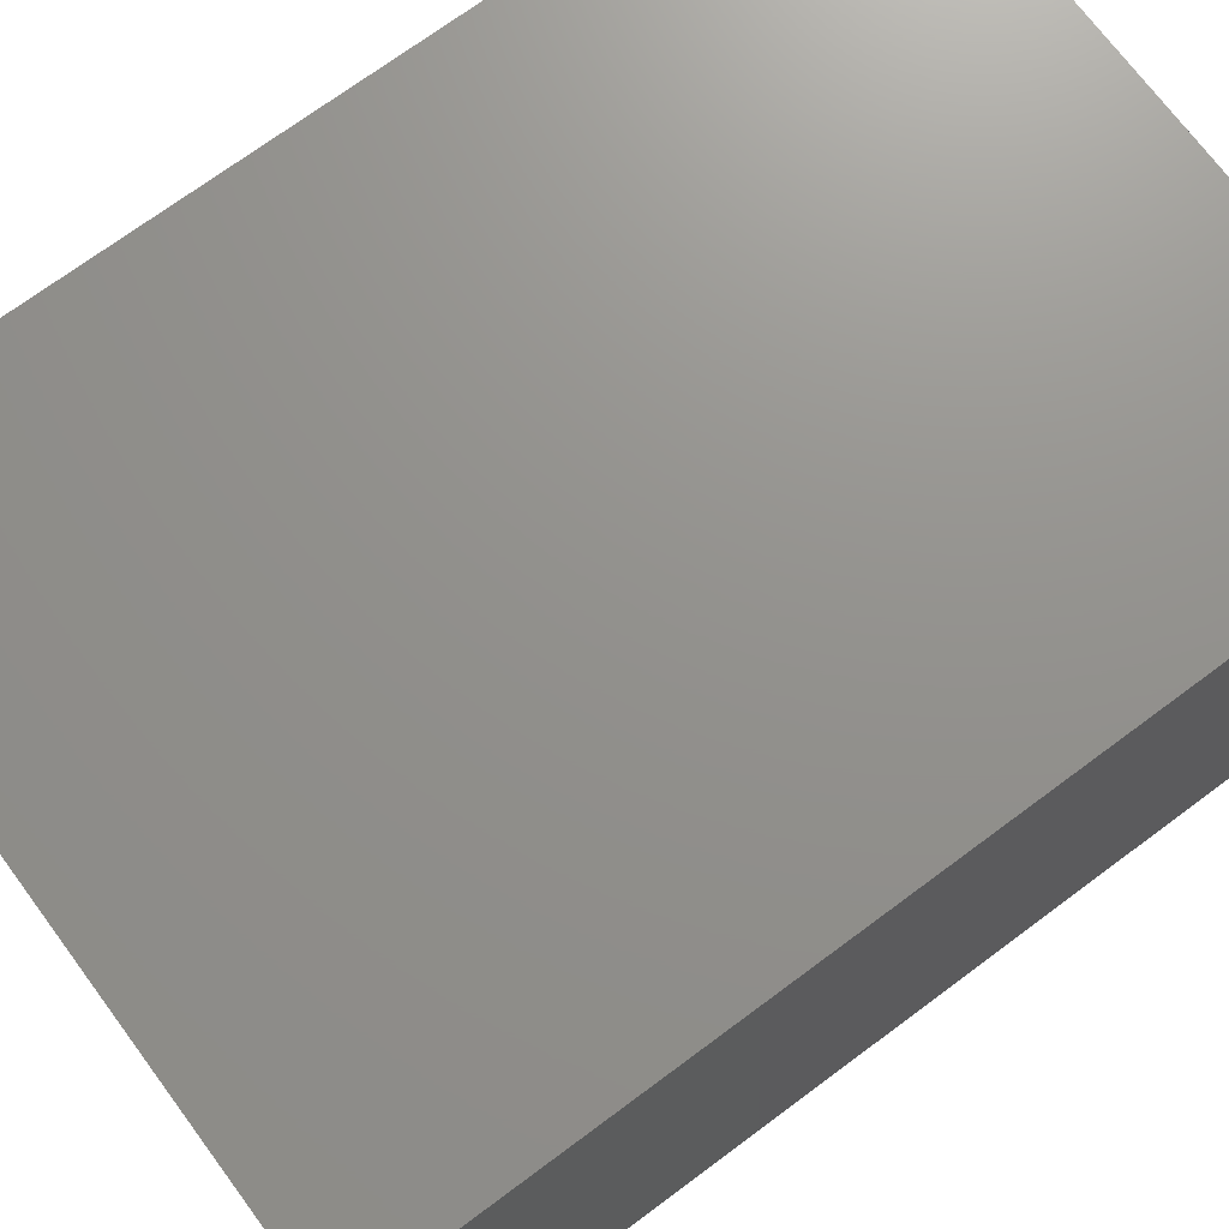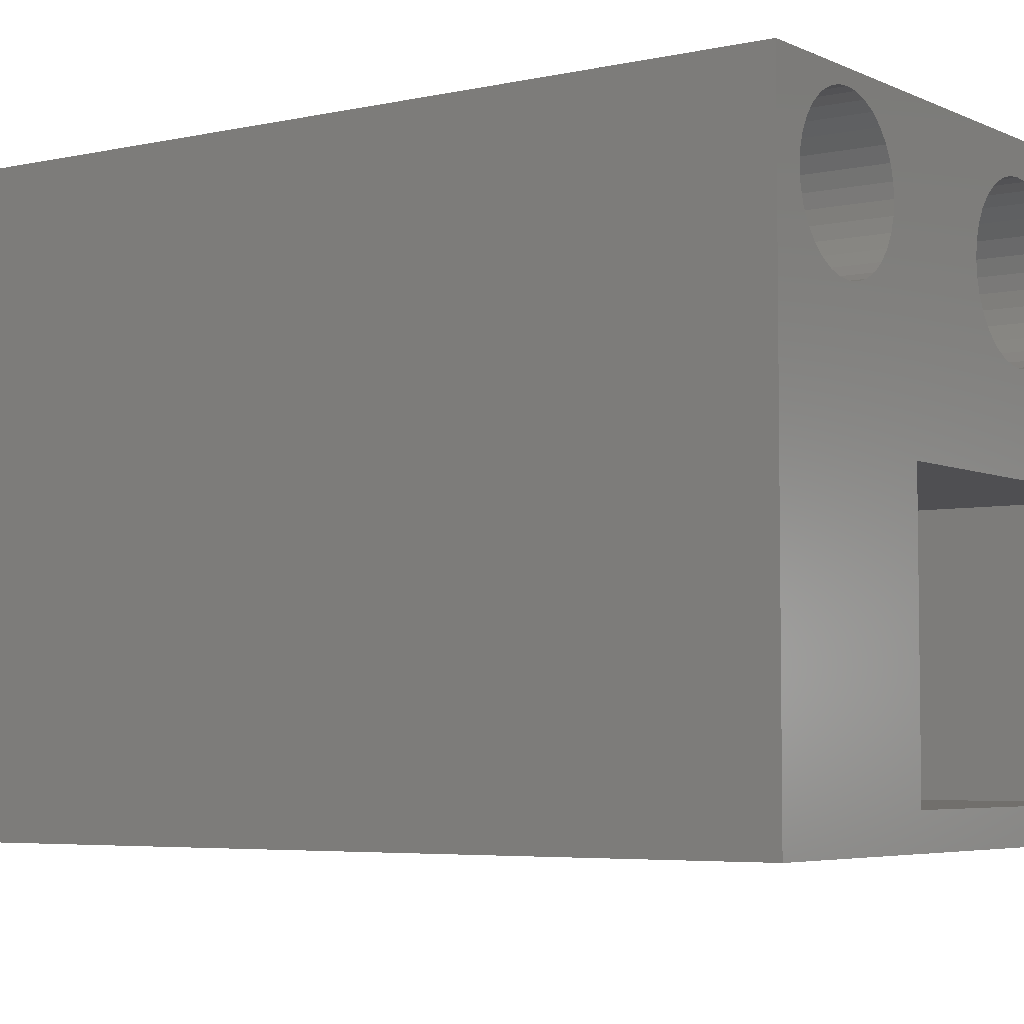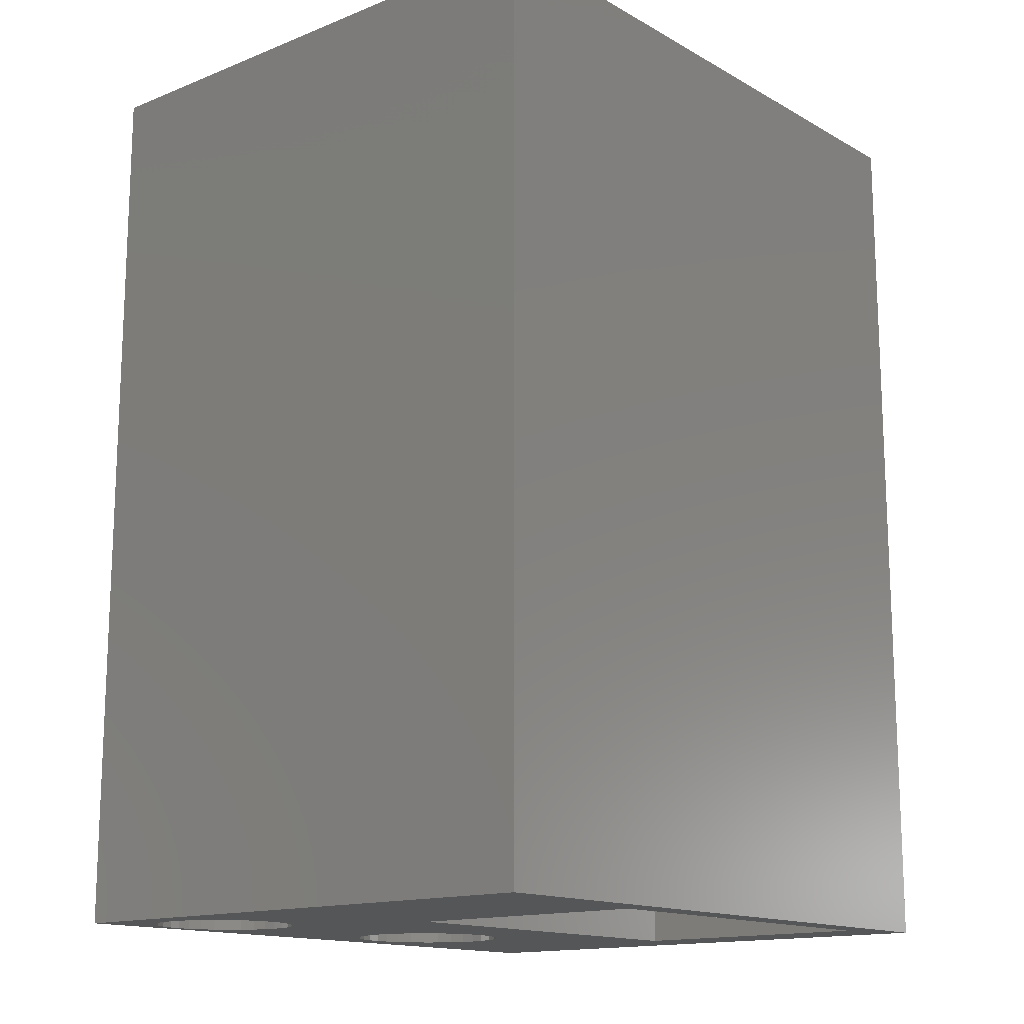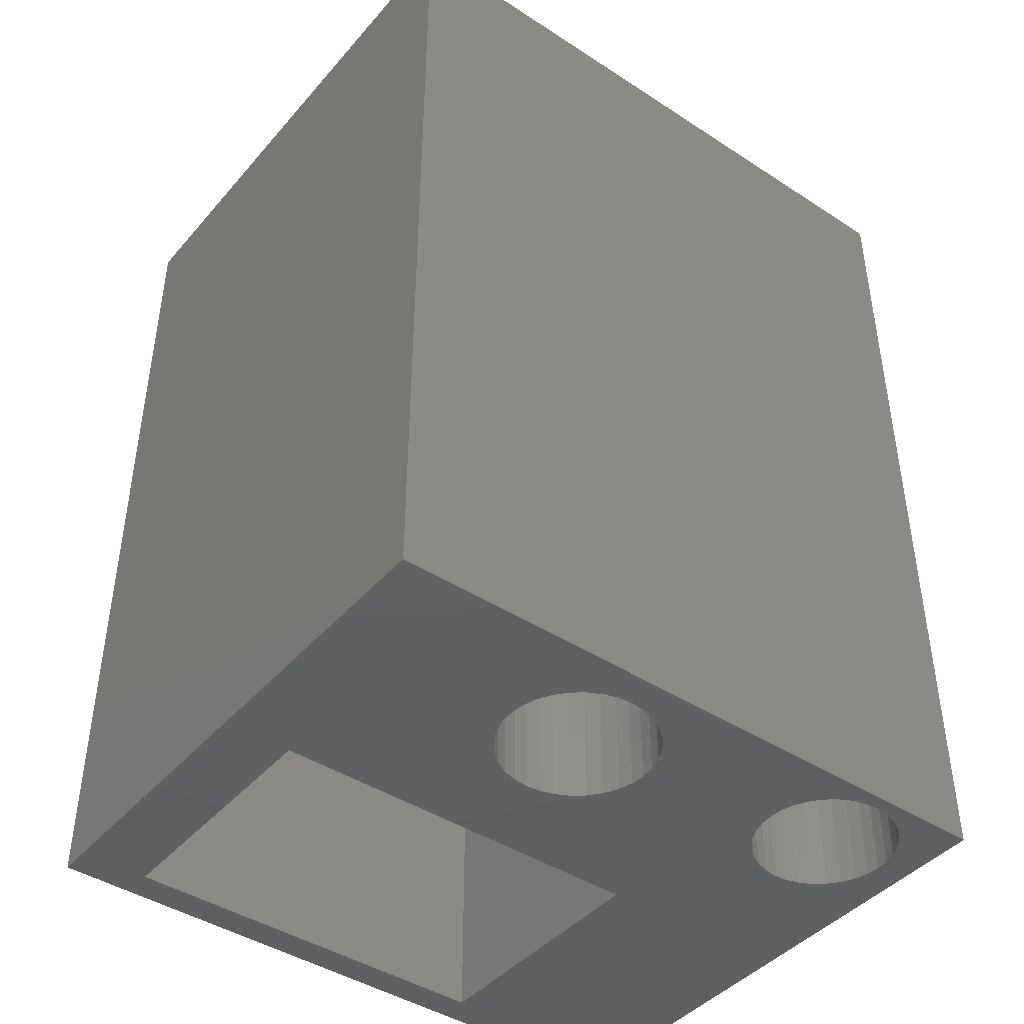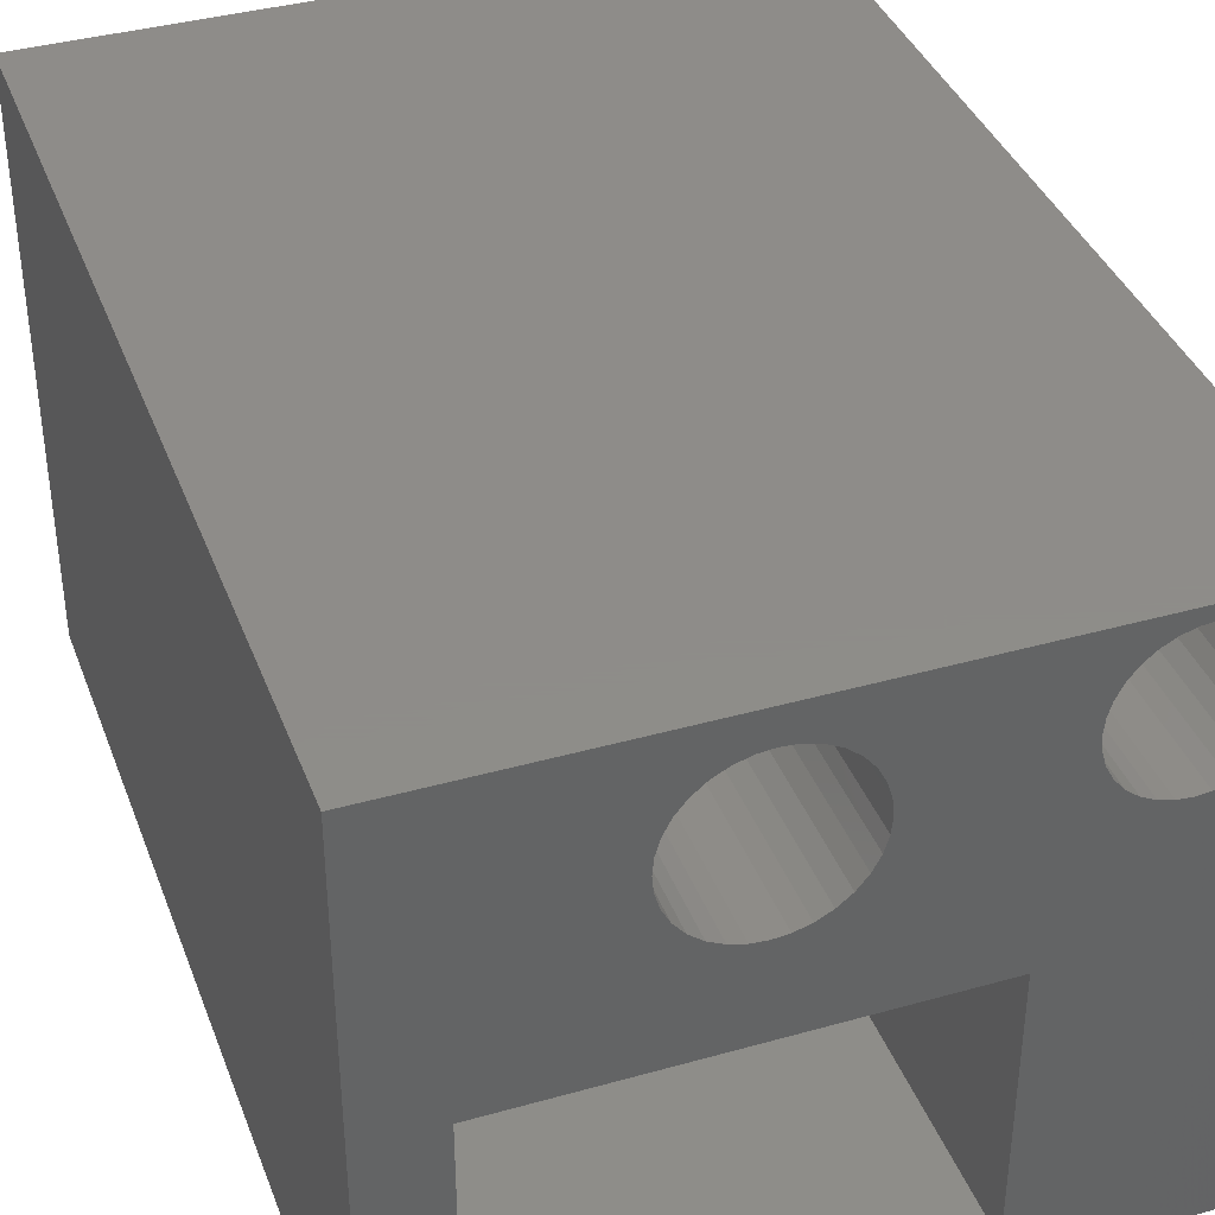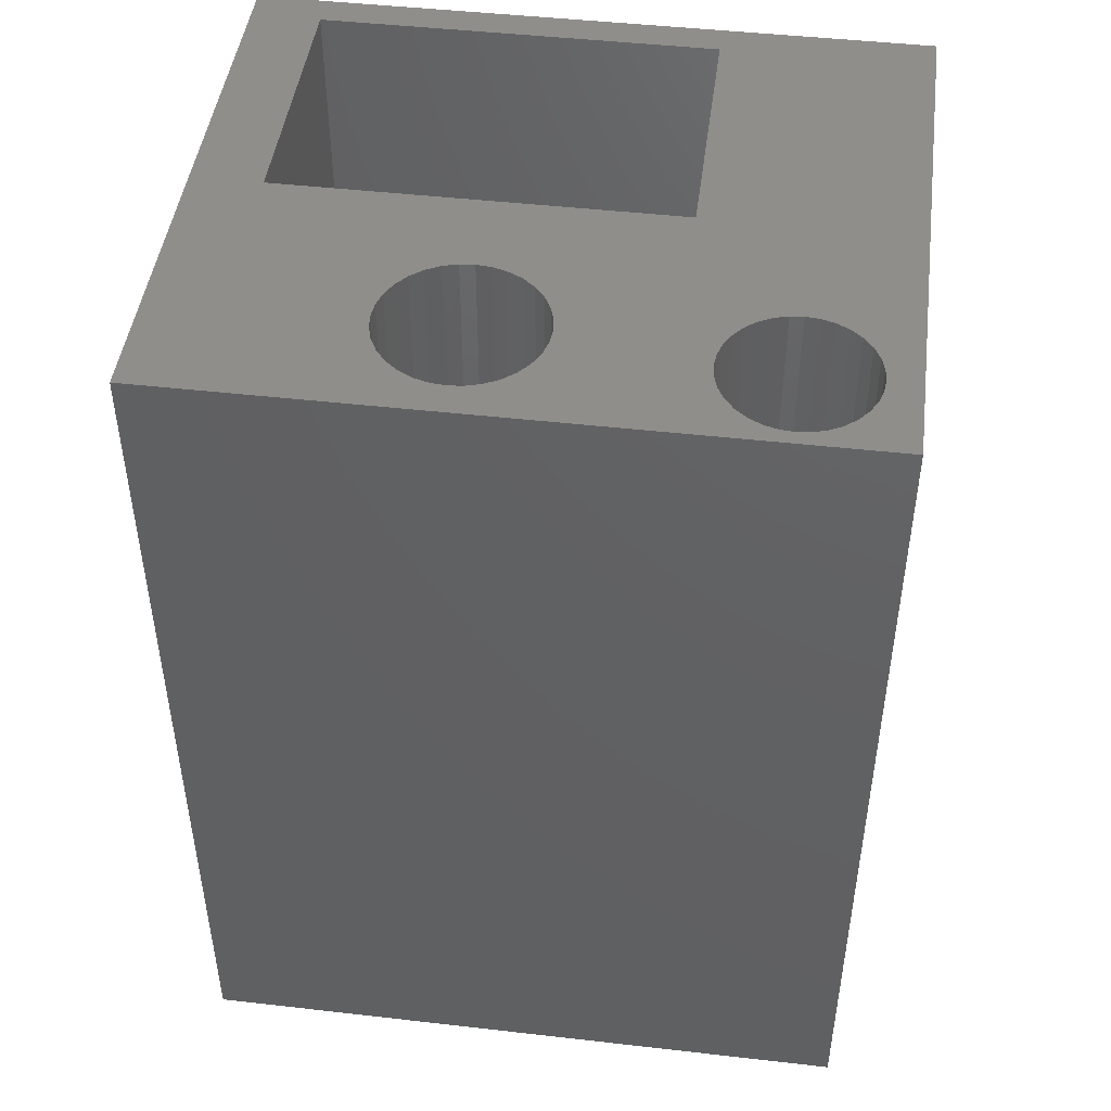
<metadata>
{"format":"stl","ext":"stl","renderer":"f3d","projection":"perspective","resolution":1024,"background":"white","views":[{"elev":71.9,"azim":53.4,"up":"+Y"},{"elev":-4.9,"azim":-54.8,"up":"+Y"},{"elev":-14.8,"azim":-49.7,"up":"+Z"},{"elev":-43.4,"azim":142.5,"up":"+Z"},{"elev":38.3,"azim":160.4,"up":"+Y"},{"elev":46.5,"azim":-172.6,"up":"+Z"}]}
</metadata>
<code>
# stl→obj: 145 verts, 296 faces
v -9 10.59 0
v -10.13 10.69 0
v -9 10.59 80
v -11.29 11.02 80
v -12.4 11.6 0
v -12.4 11.6 80
v -11.29 11.02 0
v -14.78 14.51 0
v -14.2 13.4 80
v -14.2 13.4 0
v -14.78 14.51 80
v -10.13 10.69 80
v -15.11 15.67 0
v -15.11 15.67 80
v -13.39 12.41 80
v -15.21 16.8 0
v -15.21 16.8 80
v -13.39 21.19 0
v -14.2 20.2 80
v -14.2 20.2 0
v -13.39 21.19 80
v -12.4 22 0
v -12.4 22 80
v -14.78 19.09 80
v -14.78 19.09 0
v -7.869 10.69 0
v -6.713 11.02 80
v -6.713 11.02 0
v -5.6 11.6 0
v -4.607 12.41 80
v -4.607 12.41 0
v -5.6 11.6 80
v -3.223 14.51 80
v -3.8 13.4 0
v -3.8 13.4 80
v -3.223 14.51 0
v -2.891 15.67 80
v -2.891 15.67 0
v -11.29 22.58 0
v -7.869 10.69 80
v -2.787 16.8 80
v -2.787 16.8 0
v -13.39 12.41 0
v -18 24.2 0
v 40 24.2 80
v 40 24.2 0
v -7.869 22.91 0
v -6.713 22.58 0
v -7.869 22.91 80
v -2.891 17.93 0
v -3.223 19.09 80
v -3.223 19.09 0
v -2.891 17.93 80
v -9 23.01 80
v -9 23.01 0
v 40 -25.4 80
v 40 -25.4 0
v -6.713 22.58 80
v -18 24.2 80
v -18 -25.4 0
v -18 -25.4 80
v -10.13 22.91 0
v -10.13 22.91 80
v -11.29 22.58 80
v -15.11 17.93 80
v -15.11 17.93 0
v -4.607 21.19 0
v -5.6 22 80
v -5.6 22 0
v -4.607 21.19 80
v -3.8 20.2 0
v -3.8 20.2 80
v 9.311 13.36 80
v 9.675 12.1 80
v 9.311 13.36 0
v 10.31 10.88 0
v 11.19 9.79 80
v 11.19 9.79 0
v 10.31 10.88 80
v 13.5 8.275 80
v 12.28 8.906 0
v 12.28 8.906 80
v 13.5 8.275 0
v 9.675 12.1 0
v 14.76 7.911 80
v 14.76 7.911 0
v 16 7.797 80
v 16 7.797 0
v 9.197 14.6 0
v 9.197 14.6 80
v 11.19 19.41 0
v 10.31 18.32 80
v 10.31 18.32 0
v 11.19 19.41 80
v 12.28 20.29 0
v 12.28 20.29 80
v 22.69 13.36 80
v 22.33 12.1 0
v 22.33 12.1 80
v 20.81 9.79 0
v 21.69 10.88 80
v 21.69 10.88 0
v 20.81 9.79 80
v 19.72 8.906 0
v 19.72 8.906 80
v 18.5 8.275 0
v 18.5 8.275 80
v 9.675 17.1 80
v 22.69 13.36 0
v 17.24 7.911 0
v 17.24 7.911 80
v 22.8 14.6 80
v 22.8 14.6 0
v 0 -22.6 0
v 34 -22.6 80
v 34 -22.6 0
v 22.33 17.1 80
v 21.69 18.32 80
v 22.33 17.1 0
v 17.24 21.29 80
v 18.5 20.93 0
v 18.5 20.93 80
v 17.24 21.29 0
v 22.69 15.84 0
v 22.69 15.84 80
v 16 21.4 80
v 16 21.4 0
v 21.69 18.32 0
v 0 -22.6 80
v 0 0 0
v 0 0 80
v 34 0 0
v 34 0 80
v 9.311 15.84 0
v 9.675 17.1 0
v 13.5 20.93 0
v 13.5 20.93 80
v 9.311 15.84 80
v 14.76 21.29 0
v 14.76 21.29 80
v 20.81 19.41 0
v 19.72 20.29 80
v 19.72 20.29 0
v 20.81 19.41 80
v 0 4.441e-16 80
f 1 2 3
f 4 5 6
f 7 5 4
f 8 9 10
f 11 9 8
f 12 7 4
f 2 7 12
f 13 11 8
f 14 11 13
f 3 2 12
f 9 15 10
f 16 14 13
f 17 14 16
f 18 19 20
f 21 19 18
f 22 21 18
f 23 21 22
f 24 20 19
f 25 20 24
f 26 27 28
f 29 30 31
f 32 30 29
f 33 34 35
f 36 34 33
f 28 32 29
f 27 32 28
f 37 36 33
f 38 36 37
f 39 23 22
f 40 27 26
f 41 38 37
f 42 38 41
f 1 40 26
f 3 40 1
f 43 6 5
f 15 6 43
f 10 15 43
f 44 45 46
f 47 48 49
f 50 51 52
f 53 51 50
f 54 47 49
f 55 47 54
f 42 53 50
f 41 53 42
f 46 56 57
f 45 56 46
f 49 48 58
f 59 45 44
f 60 59 44
f 61 59 60
f 57 61 60
f 56 61 57
f 62 44 55
f 39 44 62
f 22 44 39
f 54 63 55
f 64 23 39
f 65 25 24
f 66 25 65
f 62 64 39
f 63 64 62
f 17 66 65
f 16 66 17
f 55 63 62
f 30 35 31
f 67 68 69
f 70 68 67
f 71 70 67
f 72 70 71
f 58 69 68
f 48 69 58
f 52 72 71
f 51 72 52
f 73 74 75
f 76 77 78
f 79 77 76
f 80 81 82
f 83 81 80
f 84 79 76
f 74 79 84
f 85 83 80
f 86 83 85
f 75 74 84
f 77 82 78
f 87 86 85
f 88 86 87
f 89 73 75
f 90 73 89
f 91 92 93
f 94 92 91
f 95 94 91
f 96 94 95
f 97 98 99
f 100 101 102
f 103 101 100
f 104 103 100
f 105 103 104
f 99 102 101
f 98 102 99
f 106 105 104
f 107 105 106
f 108 93 92
f 109 98 97
f 110 107 106
f 111 107 110
f 112 109 97
f 113 109 112
f 88 111 110
f 87 111 88
f 78 82 81
f 114 115 116
f 117 118 119
f 120 121 122
f 123 121 120
f 124 117 119
f 125 117 124
f 126 123 120
f 127 123 126
f 113 125 124
f 112 125 113
f 119 118 128
f 129 115 114
f 130 129 114
f 131 129 130
f 132 131 130
f 133 131 132
f 116 133 132
f 115 133 116
f 31 35 34
f 89 134 90
f 135 93 108
f 136 96 95
f 137 96 136
f 138 135 108
f 134 135 138
f 139 137 136
f 140 137 139
f 90 134 138
f 18 44 22
f 127 140 139
f 126 140 127
f 141 142 143
f 144 142 141
f 128 144 141
f 118 144 128
f 122 143 142
f 121 143 122
f 85 80 133
f 61 56 129
f 145 61 129
f 73 61 145
f 74 73 145
f 79 74 145
f 77 79 145
f 82 77 145
f 80 82 145
f 133 80 145
f 129 56 115
f 87 85 133
f 111 87 133
f 107 111 133
f 105 107 133
f 103 105 133
f 90 61 73
f 138 61 90
f 108 61 138
f 125 45 117
f 126 72 140
f 45 72 126
f 120 45 126
f 122 45 120
f 142 45 122
f 144 45 142
f 118 45 144
f 117 45 118
f 92 61 108
f 112 45 125
f 97 45 112
f 99 45 97
f 101 45 99
f 103 45 101
f 133 45 103
f 115 45 133
f 56 45 115
f 21 59 19
f 9 61 15
f 11 61 9
f 14 61 11
f 17 61 14
f 59 61 17
f 65 59 17
f 24 59 65
f 19 59 24
f 70 72 45
f 15 61 6
f 68 70 45
f 23 59 21
f 58 68 45
f 64 59 23
f 49 58 45
f 63 59 64
f 54 49 45
f 54 59 63
f 35 61 33
f 33 61 92
f 94 33 92
f 96 33 94
f 137 33 96
f 37 33 137
f 41 37 137
f 140 41 137
f 53 41 140
f 72 51 140
f 30 61 35
f 32 61 30
f 27 61 32
f 40 61 27
f 3 61 40
f 12 61 3
f 4 61 12
f 6 61 4
f 28 86 130
f 57 60 116
f 132 57 116
f 46 57 132
f 104 46 132
f 106 104 132
f 130 106 132
f 110 106 130
f 88 110 130
f 86 88 130
f 116 60 114
f 29 86 28
f 31 86 29
f 83 86 31
f 34 83 31
f 36 83 34
f 38 83 36
f 81 83 38
f 42 81 38
f 43 60 10
f 20 44 18
f 25 44 20
f 66 44 25
f 16 44 66
f 13 44 16
f 60 44 13
f 8 60 13
f 10 60 8
f 50 81 42
f 5 60 43
f 7 60 5
f 2 60 7
f 1 60 2
f 26 60 1
f 28 60 26
f 130 60 28
f 114 60 130
f 52 71 81
f 93 71 91
f 135 71 93
f 134 71 135
f 89 71 134
f 75 71 89
f 84 71 75
f 76 71 84
f 78 71 76
f 81 71 78
f 91 71 95
f 50 52 81
f 67 46 71
f 69 46 67
f 48 46 69
f 47 46 48
f 55 46 47
f 44 46 55
f 140 51 53
f 141 46 128
f 100 46 104
f 102 46 100
f 98 46 102
f 109 46 98
f 113 46 109
f 124 46 113
f 119 46 124
f 128 46 119
f 59 54 45
f 143 46 141
f 121 46 143
f 123 46 121
f 127 46 123
f 139 46 127
f 71 46 139
f 136 71 139
f 95 71 136

</code>
